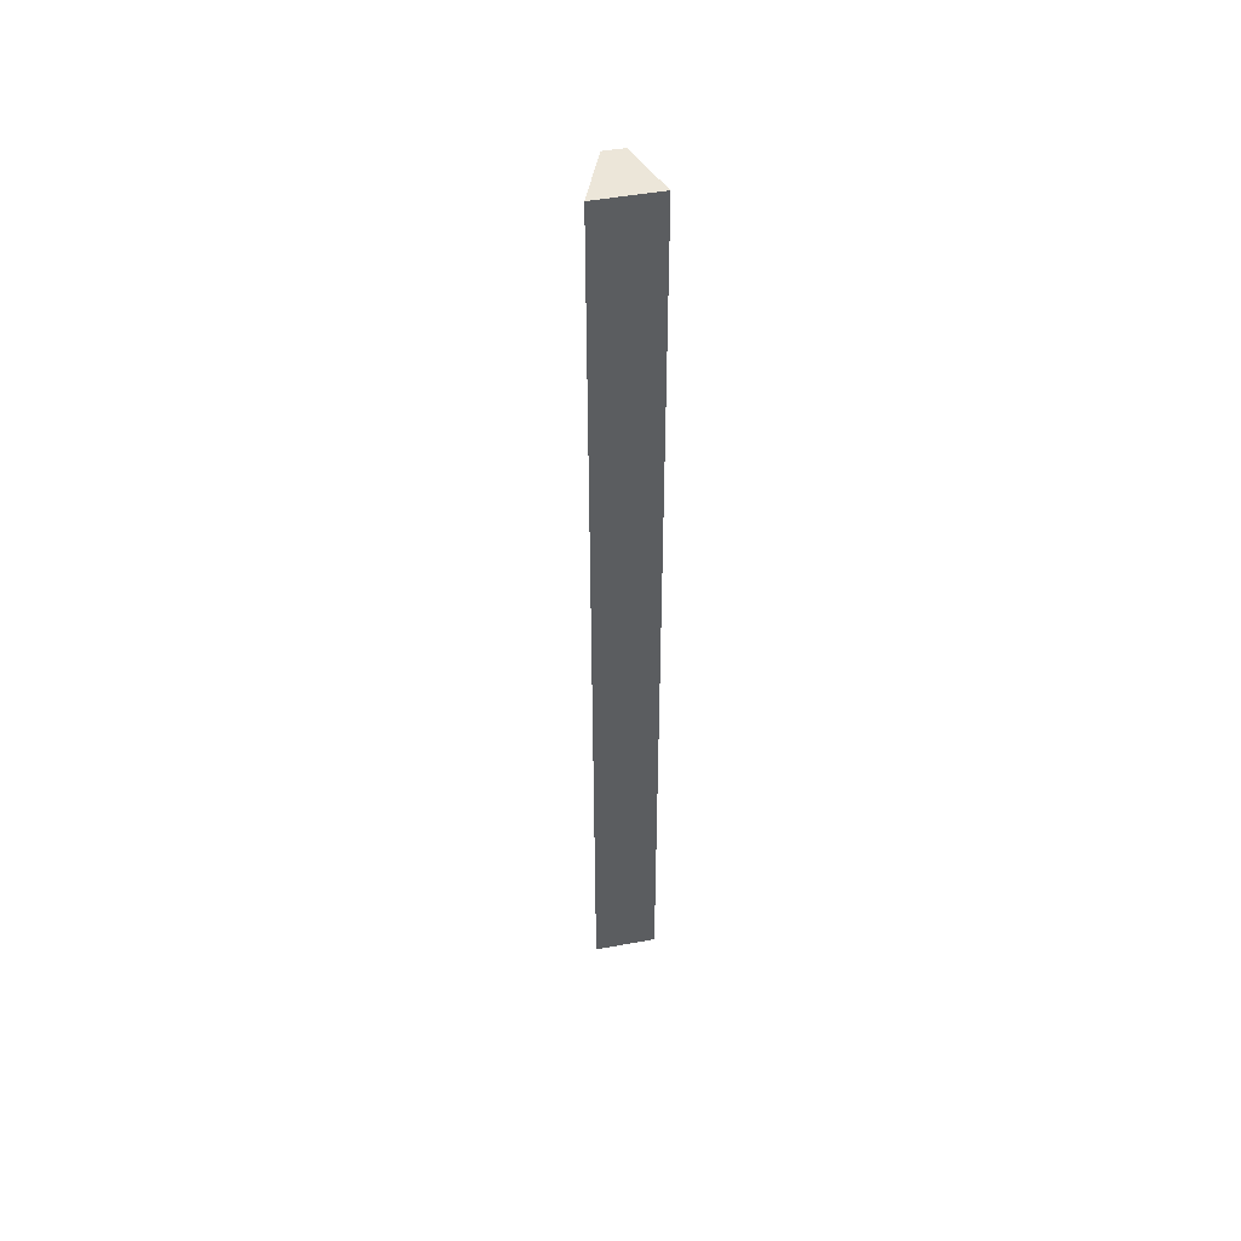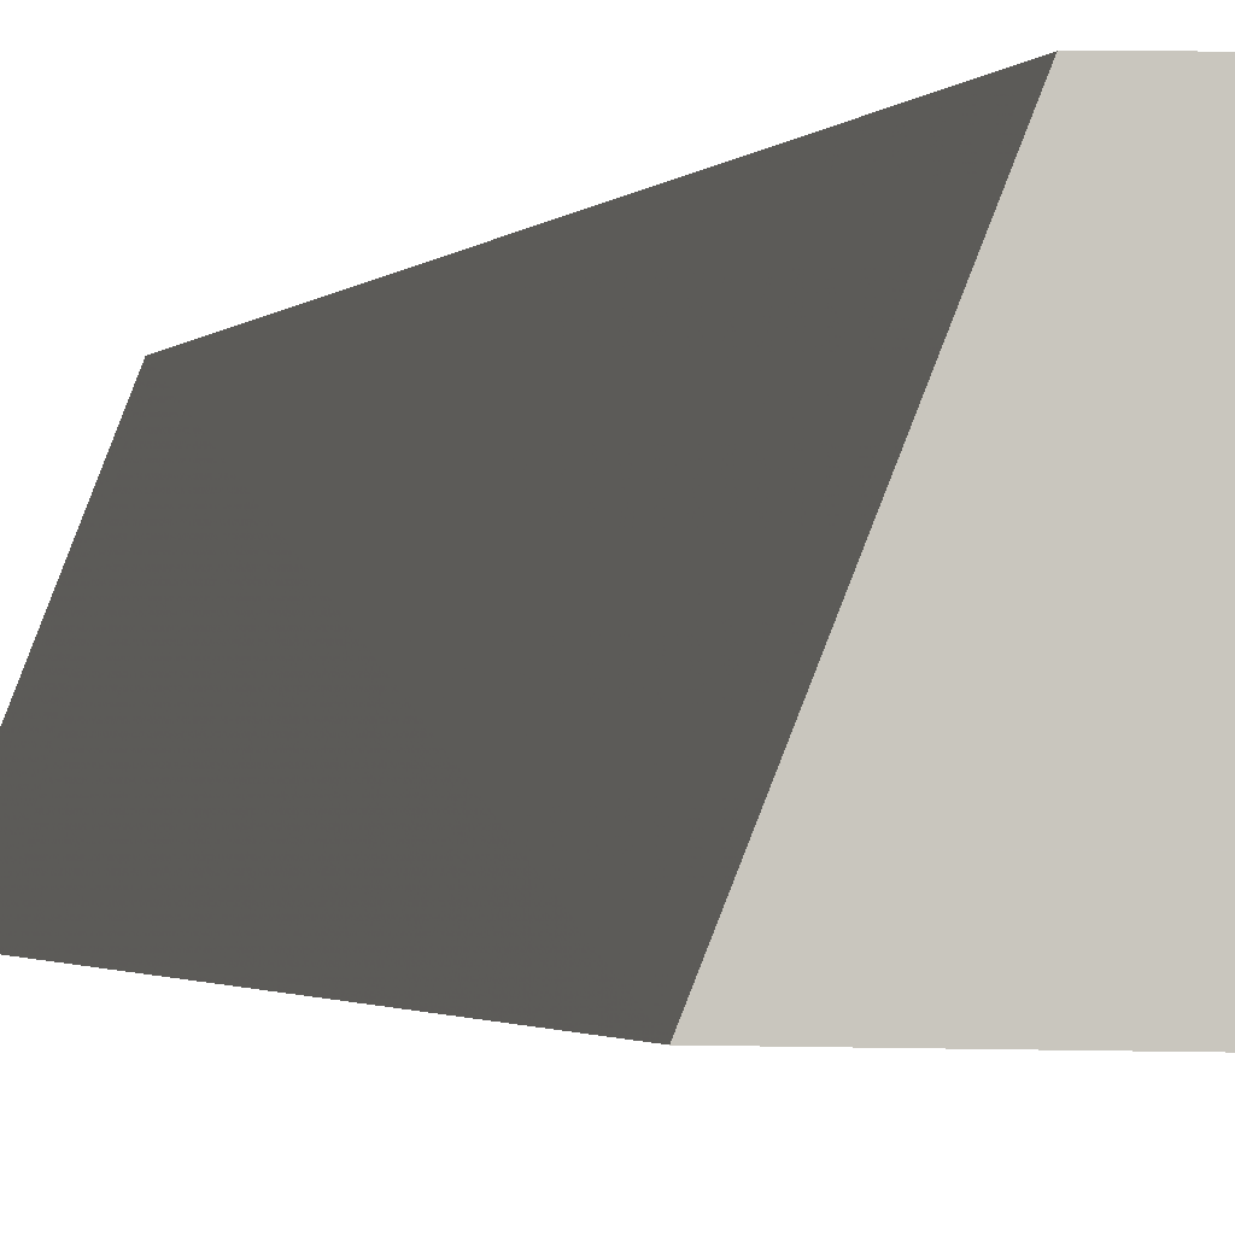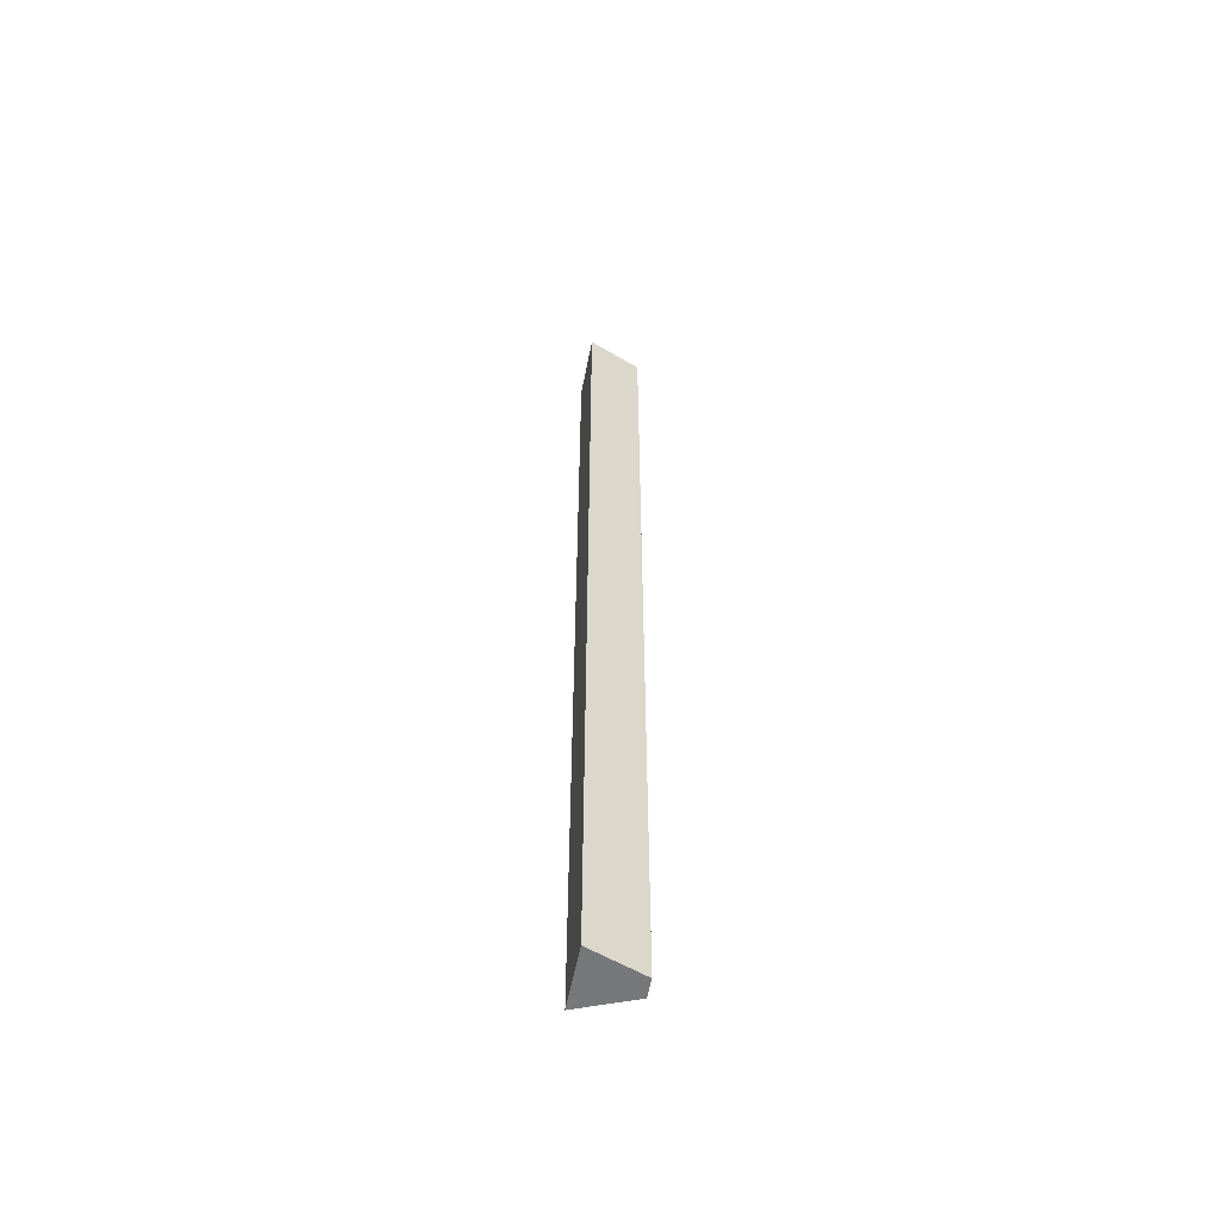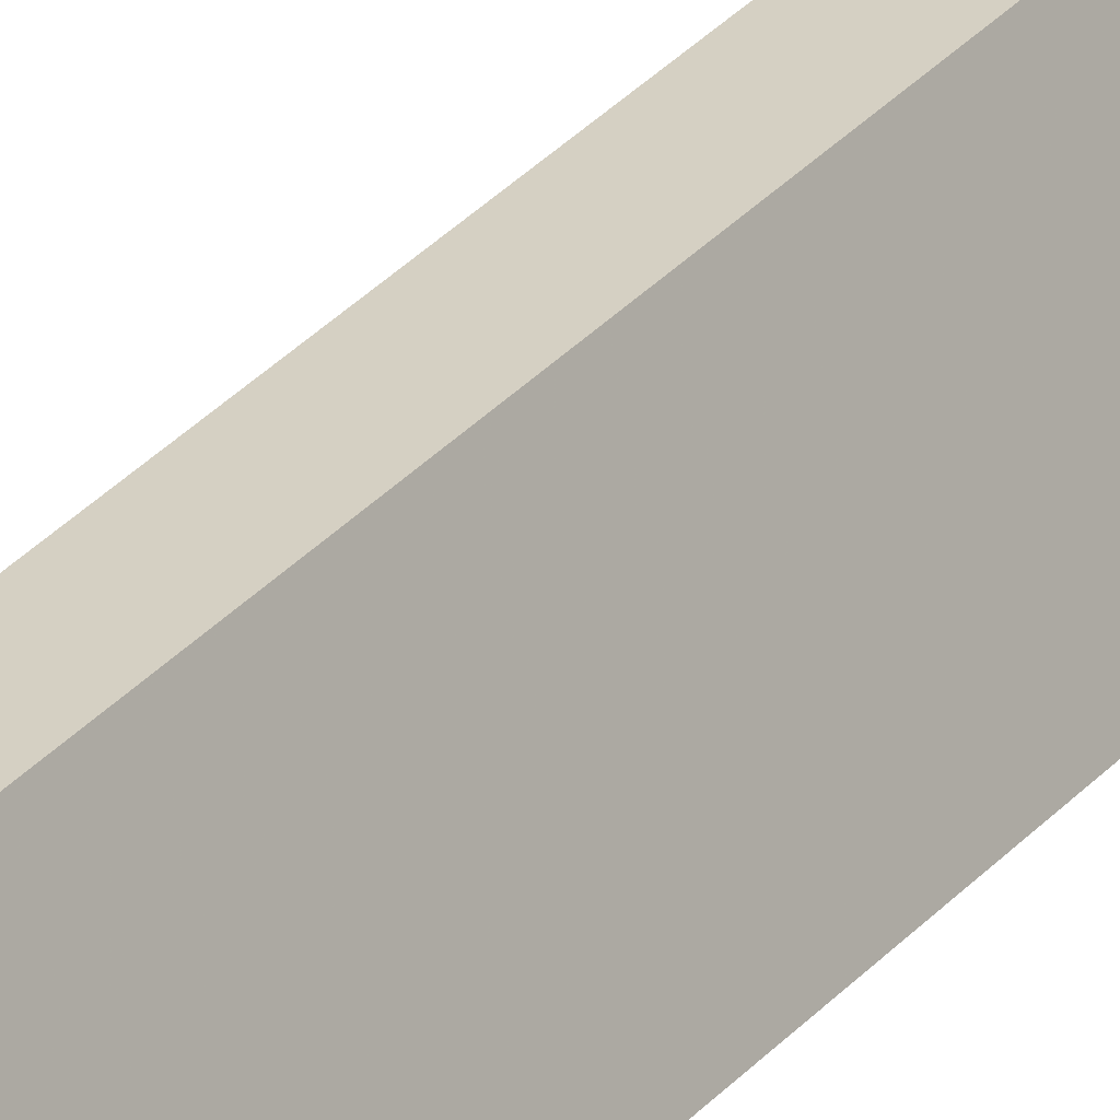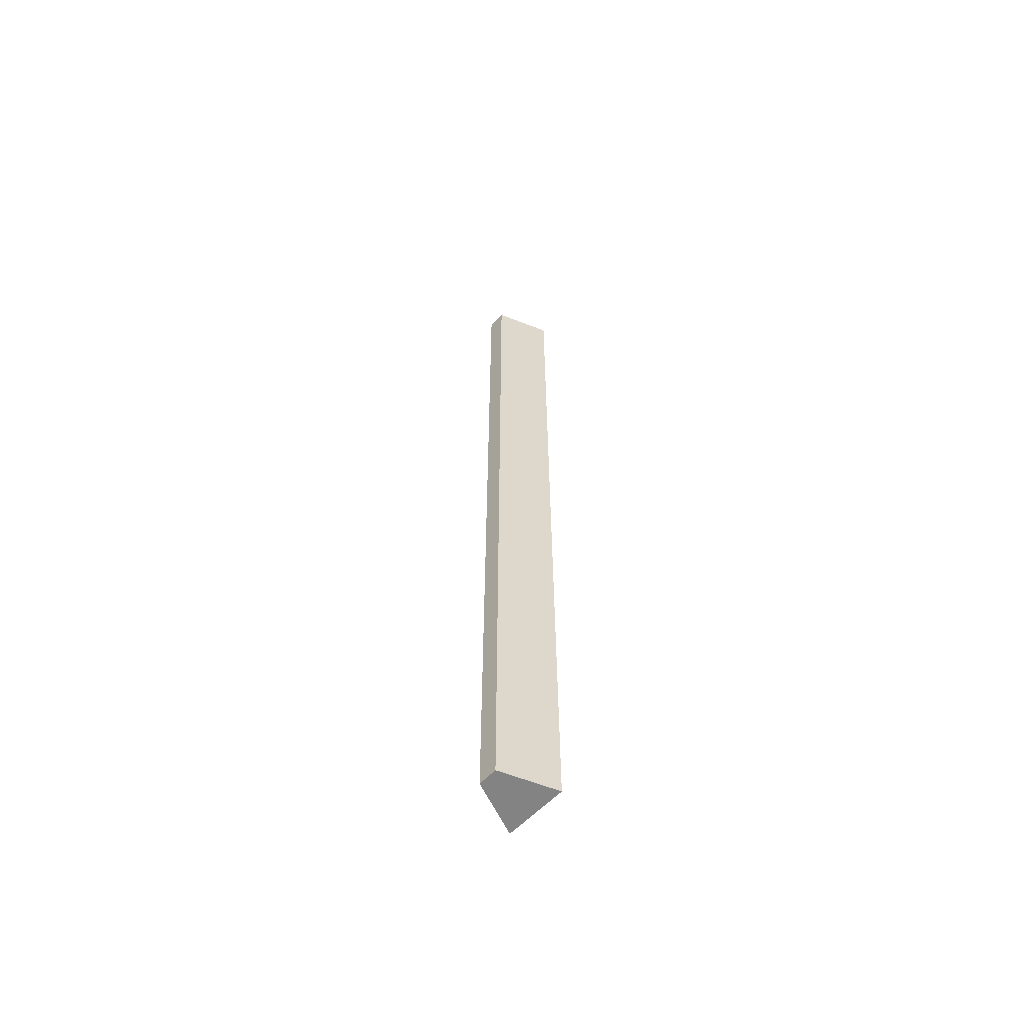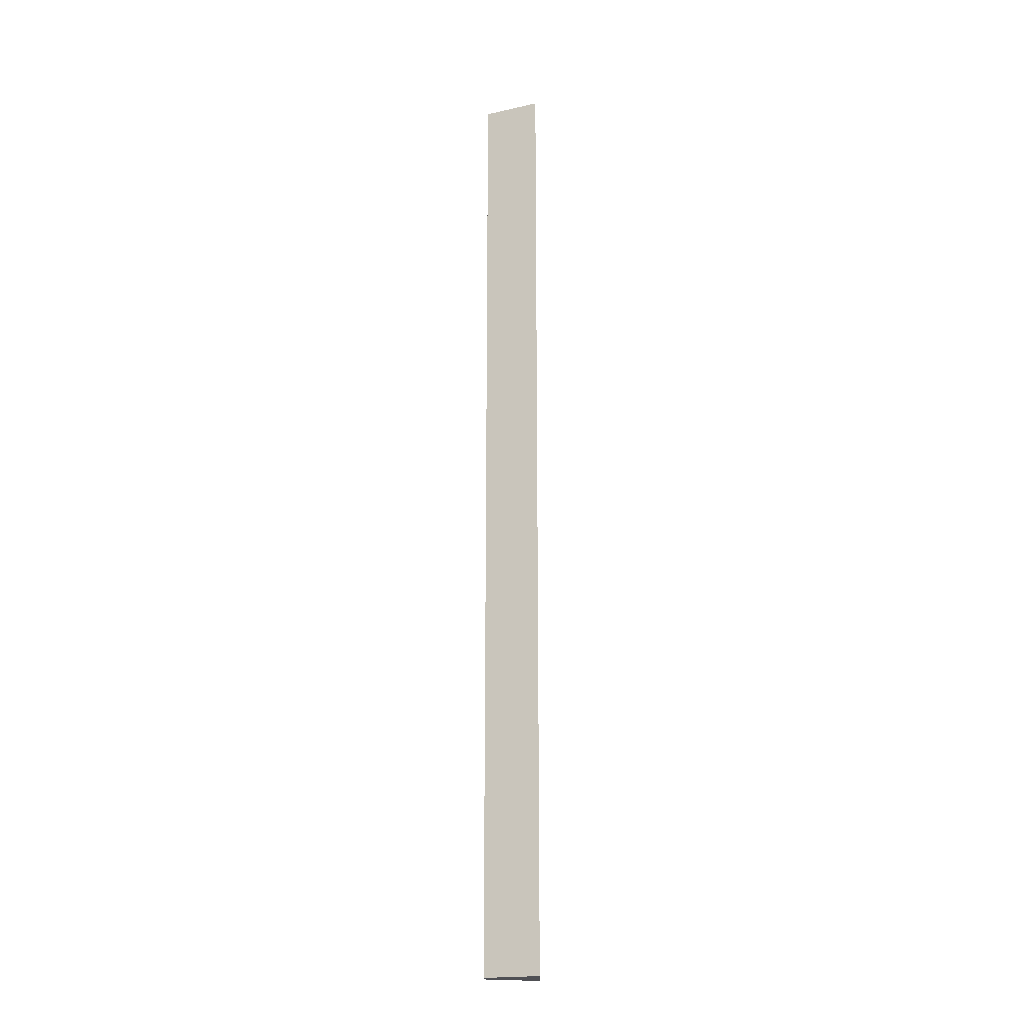
<metadata>
{"format":"obj","ext":"obj","renderer":"f3d","projection":"perspective","resolution":1024,"background":"white","views":[{"elev":48.8,"azim":-10.7,"up":"+Z"},{"elev":-0.4,"azim":176.0,"up":"+Y"},{"elev":-57.3,"azim":79.7,"up":"+Z"},{"elev":26.2,"azim":-150.8,"up":"+Y"},{"elev":-61.0,"azim":-133.2,"up":"+Z"},{"elev":-19.2,"azim":-88.6,"up":"+Z"}]}
</metadata>
<code>
v -0.007427 -0.4514 -0.01357
v -0.0001055 -0.4701 -0.01357
v -0.0001029 -0.4701 -0.3482
v -0.01408 -0.4514 -0.3482
v -0.02154 -0.4704 -0.01357
v -0.007427 -0.4514 -0.3482
v -0.01408 -0.4514 -0.01357
v -0.02154 -0.4704 -0.3482
f 1 2 3
f 5 2 1
f 6 1 3
f 6 3 4
f 7 5 1
f 7 4 5
f 7 6 4
f 7 1 6
f 8 5 4
f 8 4 3
f 8 3 2
f 8 2 5

</code>
